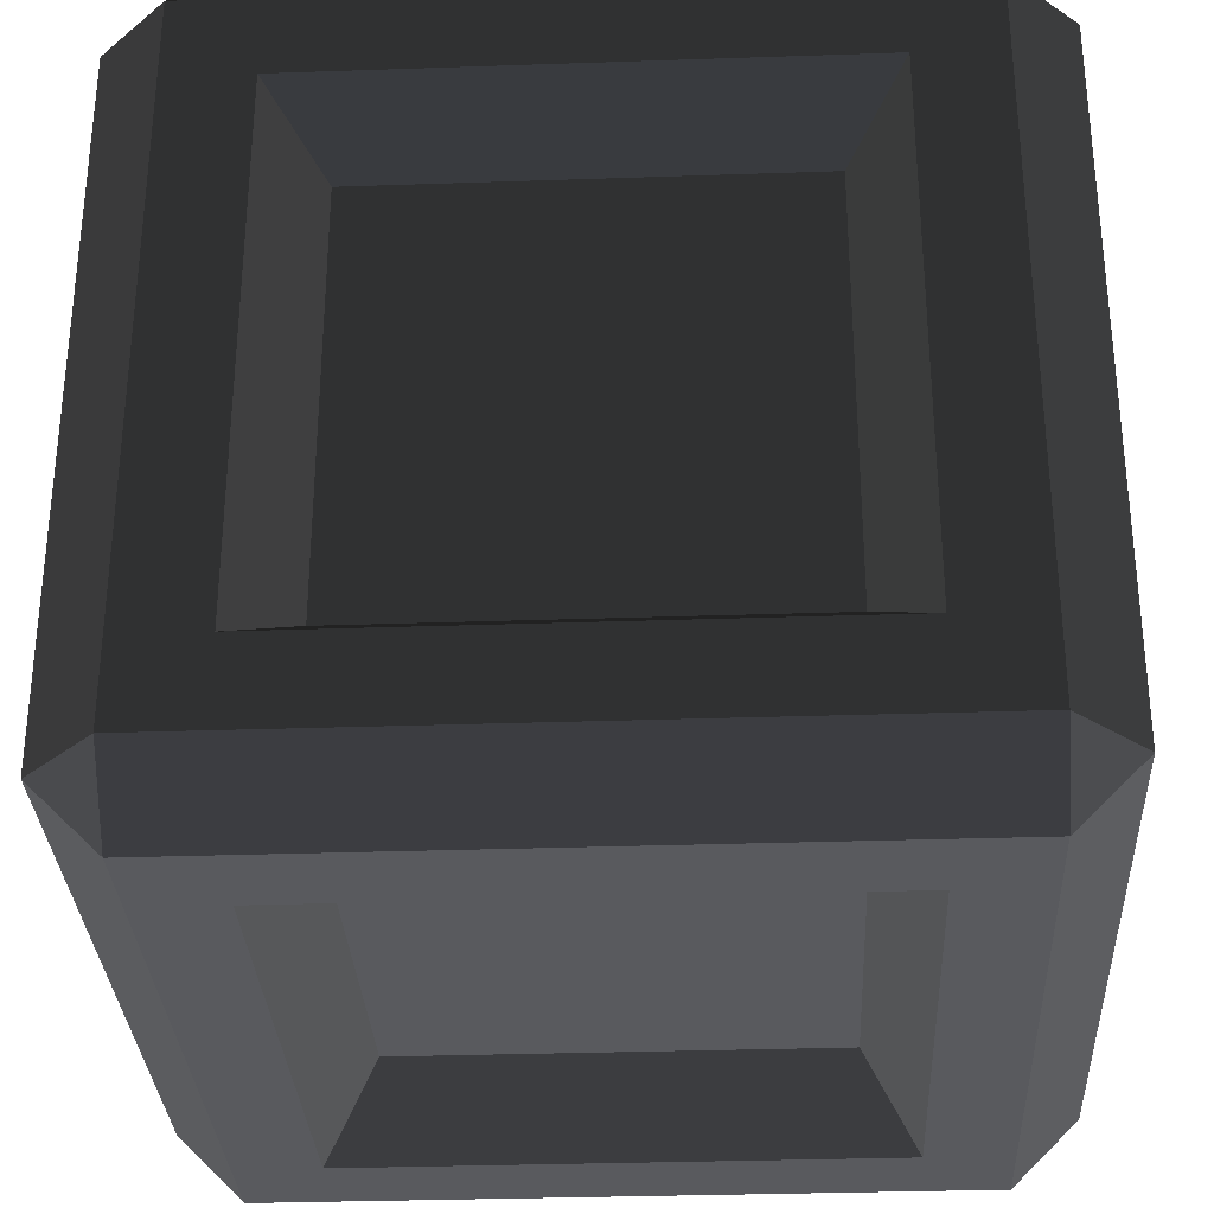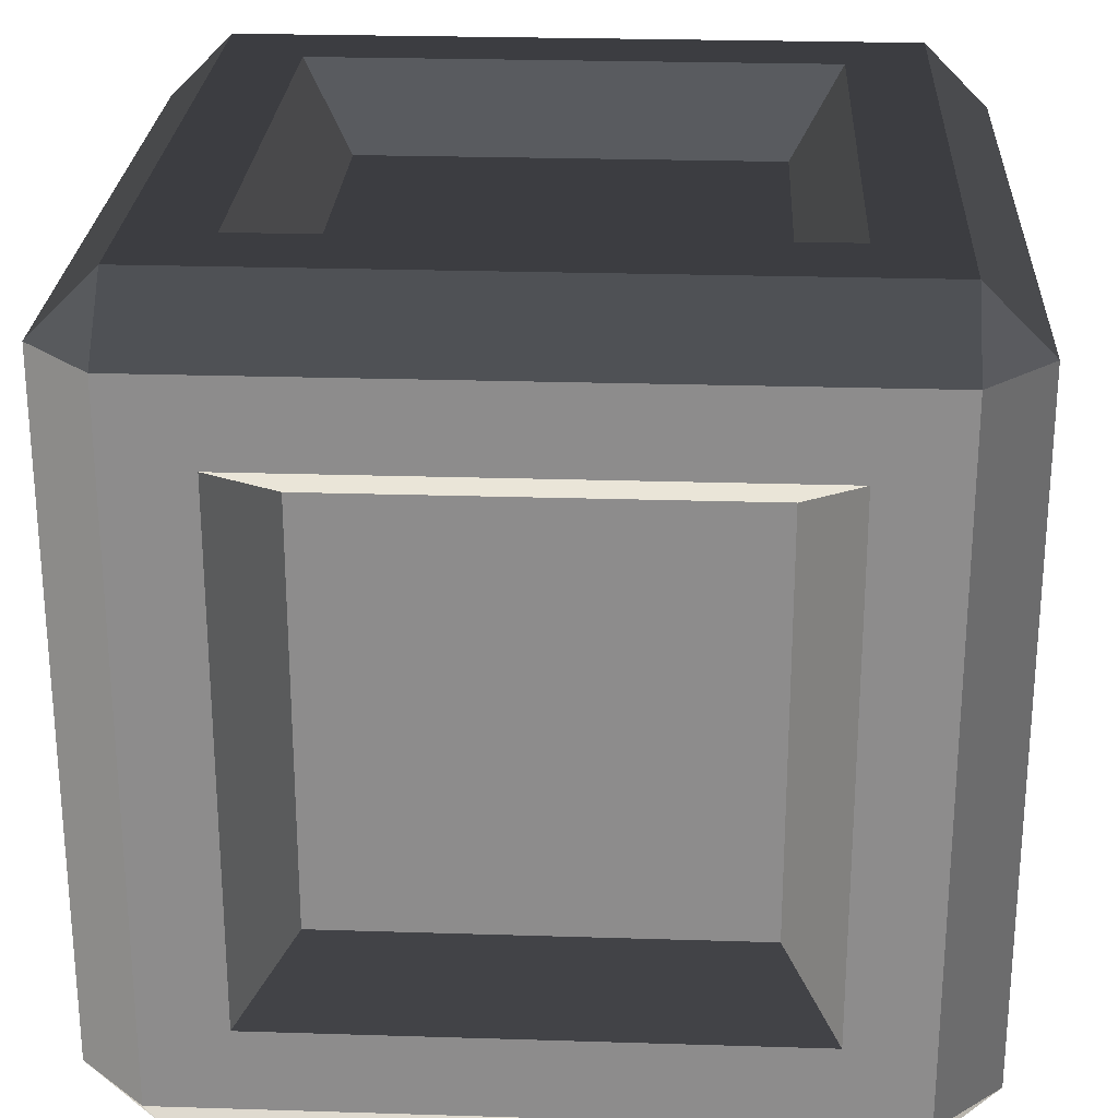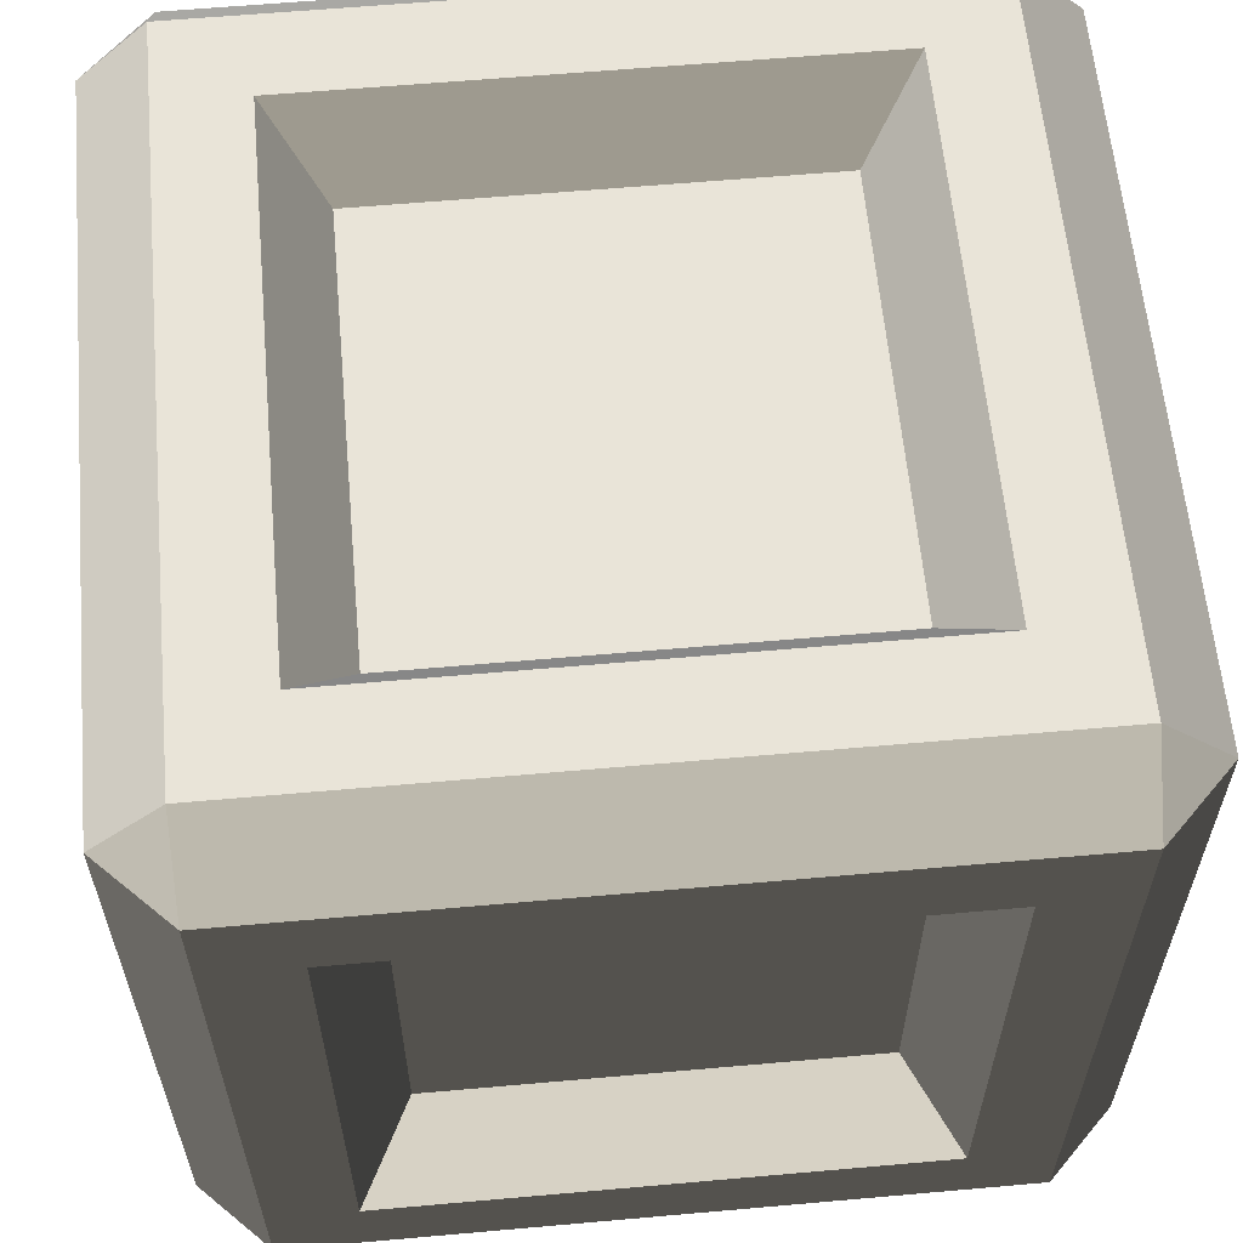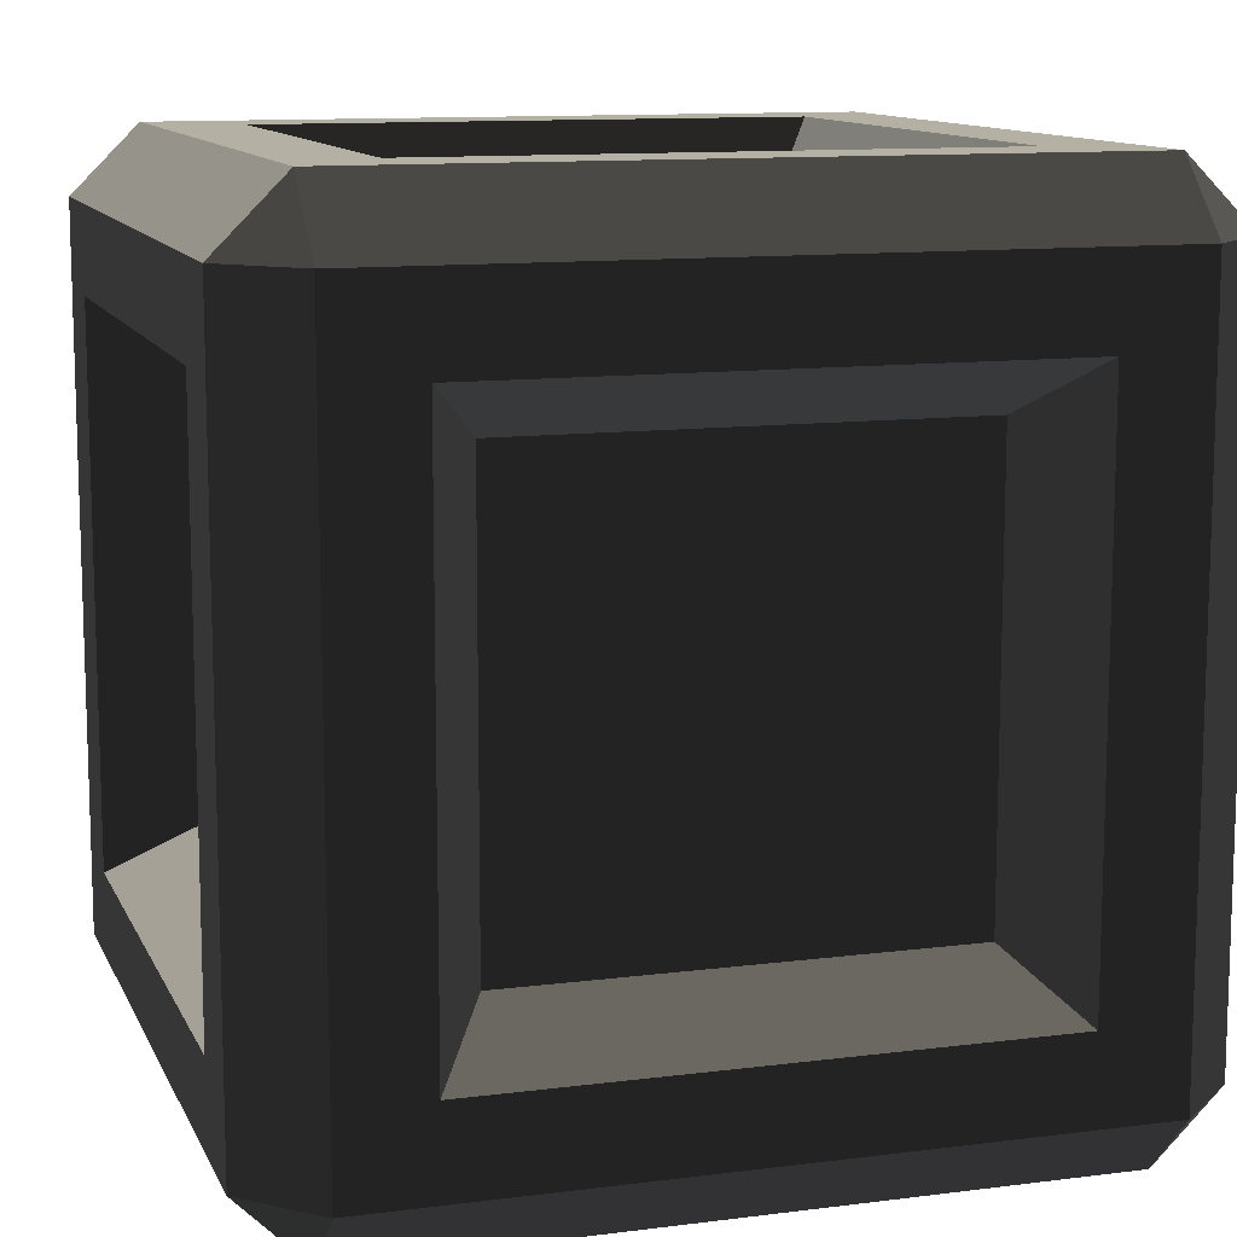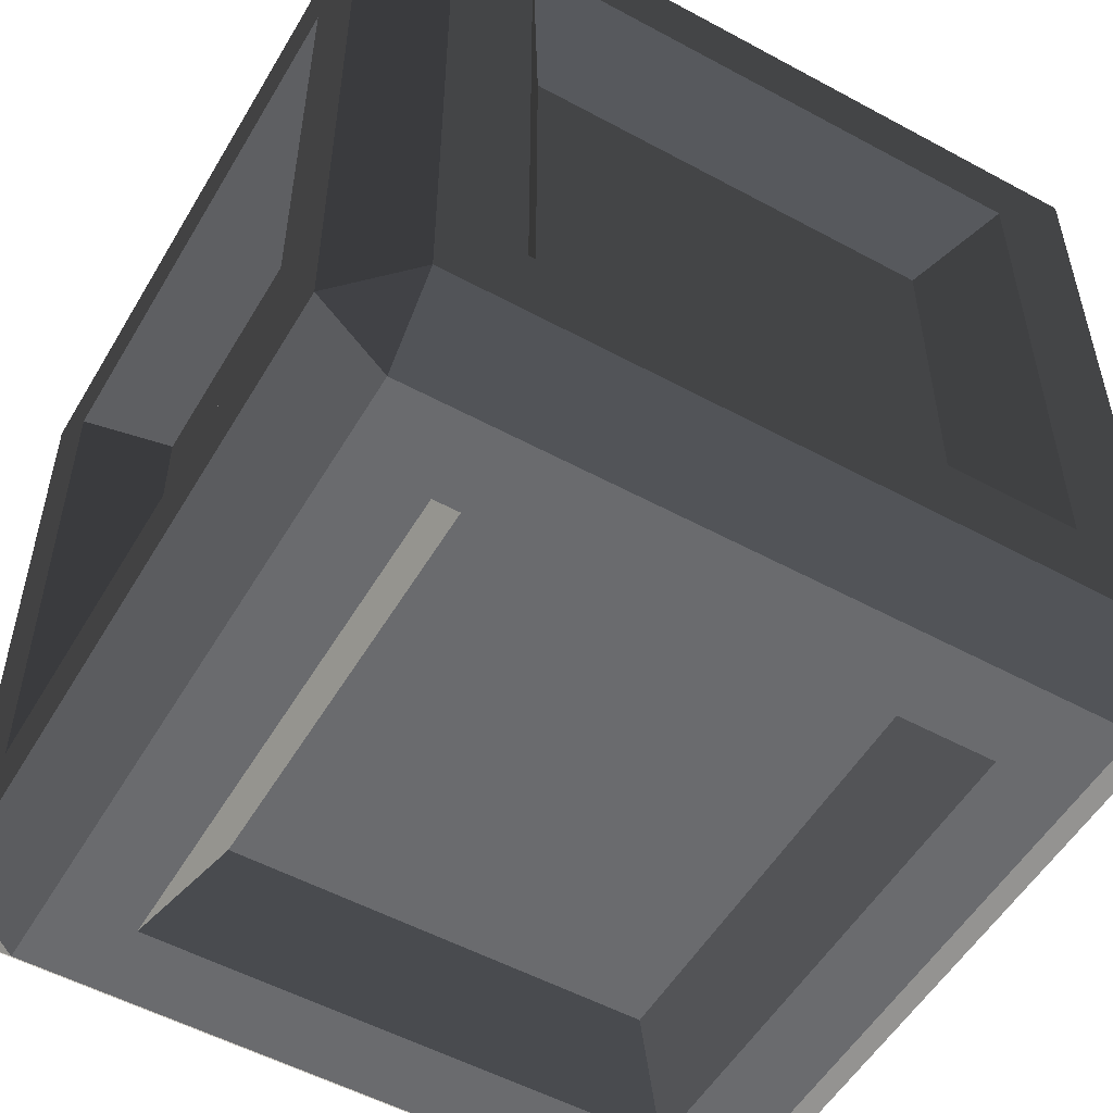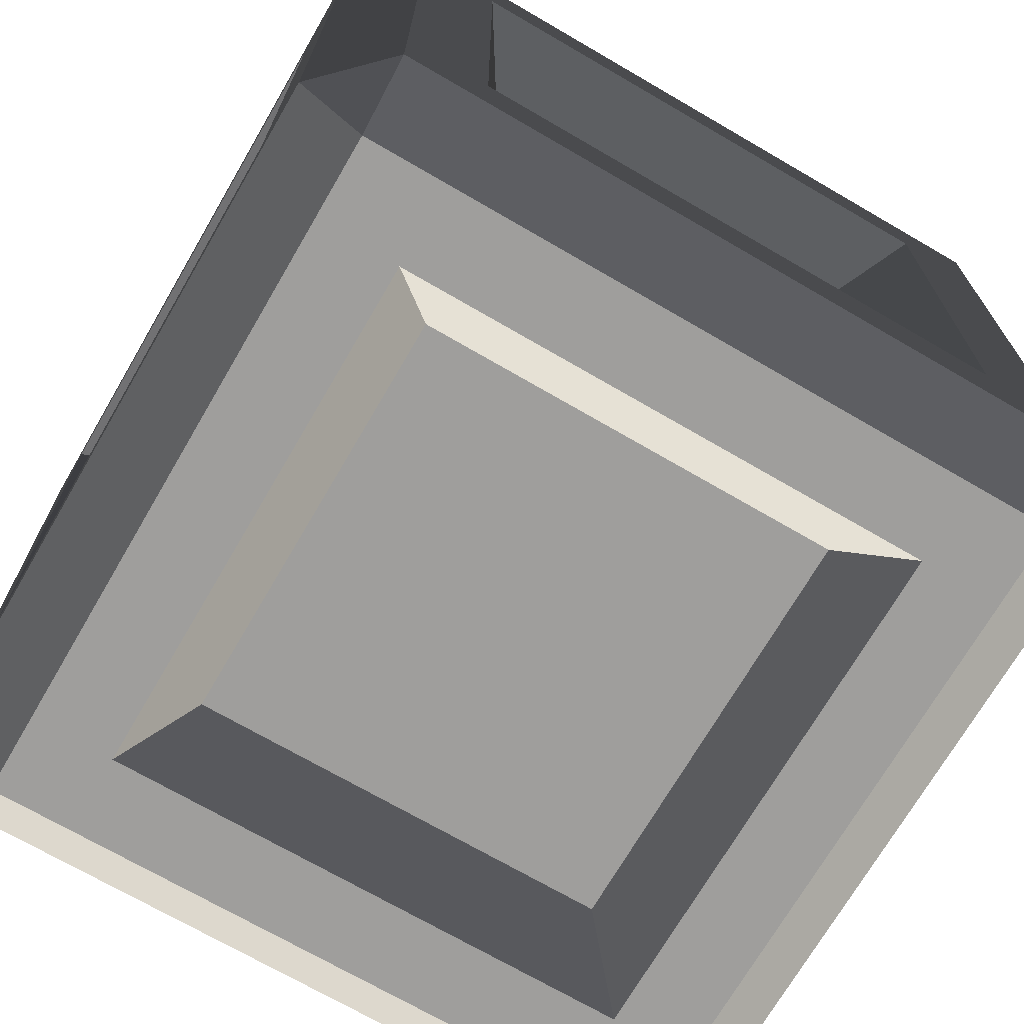
<metadata>
{"format":"obj","ext":"obj","renderer":"f3d","projection":"perspective","resolution":1024,"background":"white","views":[{"elev":-31.4,"azim":-87.2,"up":"+Y"},{"elev":25.3,"azim":2.9,"up":"+Z"},{"elev":60.6,"azim":174.8,"up":"+Y"},{"elev":11.5,"azim":-17.2,"up":"+Y"},{"elev":-53.4,"azim":59.9,"up":"+Y"},{"elev":-71.1,"azim":-30.2,"up":"+Y"}]}
</metadata>
<code>
g cube
v 0.71 0 -0.71
v 0.75 0.04 -0.71
v 0.71 0.04 -0.75
v 0.29 0.5 -0.29
v 0.29 0.46 -0.25
v 0.25 0.46 -0.29
v 0.71 0 -0.29
v 0.71 0.04 -0.25
v 0.75 0.04 -0.29
v 0.71 0.46 -0.25
v 0.75 0.46 -0.29
v 0.29 0 -0.29
v 0.29 0.04 -0.25
v 0.75 0.46 -0.71
v 0.71 0.5 -0.71
v 0.71 0.46 -0.75
v 0.25 0.04 -0.29
v 0.6603 0.08973 -0.25
v 0.6603 0.4103 -0.25
v 0.3397 0.4103 -0.25
v 0.3397 0.08973 -0.25
v 0.71 0.5 -0.29
v 0.29 0 -0.71
v 0.29 0.04 -0.75
v 0.29 0.5 -0.71
v 0.25 0.46 -0.71
v 0.29 0.46 -0.75
v 0.25 0.04 -0.71
v 0.25 0.4103 -0.3397
v 0.25 0.4103 -0.6603
v 0.25 0.08973 -0.6603
v 0.25 0.08973 -0.3397
v 0.3397 0.5 -0.3397
v 0.6603 0.5 -0.3397
v 0.6603 0.5 -0.6603
v 0.3397 0.5 -0.6603
v 0.3397 0.08973 -0.75
v 0.3397 0.4103 -0.75
v 0.6603 0.4103 -0.75
v 0.6603 0.08973 -0.75
v 0.75 0.08973 -0.3397
v 0.75 0.08973 -0.6603
v 0.75 0.4103 -0.6603
v 0.75 0.4103 -0.3397
v 0.3397 0 -0.6603
v 0.6603 0 -0.6603
v 0.6603 0 -0.3397
v 0.3397 0 -0.3397
v 0.3718 0.1218 -0.7
v 0.6282 0.1218 -0.7
v 0.3718 0.3782 -0.7
v 0.6282 0.3782 -0.7
v 0.7 0.1218 -0.3718
v 0.7 0.1218 -0.6282
v 0.7 0.3782 -0.6282
v 0.7 0.3782 -0.3718
v 0.6282 0.3782 -0.3
v 0.6282 0.1218 -0.3
v 0.3718 0.3782 -0.3
v 0.3718 0.1218 -0.3
v 0.3 0.1218 -0.3718
v 0.3 0.1218 -0.6282
v 0.3 0.3782 -0.3718
v 0.3 0.3782 -0.6282
v 0.3718 0.45 -0.3718
v 0.3718 0.45 -0.6282
v 0.6282 0.45 -0.3718
v 0.6282 0.45 -0.6282
v 0.3718 0.05 -0.3718
v 0.6282 0.05 -0.3718
v 0.3718 0.05 -0.6282
v 0.6282 0.05 -0.6282
f 2 1 3
f 5 4 6
f 8 7 9
f 10 8 9
f 9 11 10
f 12 7 8
f 8 13 12
f 9 7 1
f 1 2 9
f 15 14 16
f 13 17 12
f 18 13 8
f 8 10 18
f 10 19 18
f 10 20 19
f 13 18 21
f 21 5 13
f 21 20 5
f 20 10 5
f 22 11 14
f 14 15 22
f 10 11 22
f 1 23 24
f 24 3 1
f 26 25 27
f 23 28 24
f 16 27 25
f 25 15 16
f 14 2 3
f 3 16 14
f 29 17 6
f 6 26 29
f 26 30 29
f 26 31 30
f 17 29 32
f 32 28 17
f 32 31 28
f 31 26 28
f 33 25 4
f 4 22 33
f 22 34 33
f 22 35 34
f 25 33 36
f 36 15 25
f 36 35 15
f 35 22 15
f 37 3 24
f 24 27 37
f 27 38 37
f 27 39 38
f 3 37 40
f 40 16 3
f 40 39 16
f 39 27 16
f 41 11 9
f 9 2 41
f 2 42 41
f 2 43 42
f 11 41 44
f 44 14 11
f 44 43 14
f 43 2 14
f 45 12 23
f 23 1 45
f 1 46 45
f 1 47 46
f 12 45 48
f 48 7 12
f 48 47 7
f 47 1 7
f 6 4 25
f 25 26 6
f 28 26 27
f 27 24 28
f 13 5 6
f 6 17 13
f 12 17 28
f 28 23 12
f 5 10 22
f 22 4 5
f 40 37 49
f 49 50 40
f 51 49 37
f 37 38 51
f 51 38 39
f 39 52 51
f 40 50 52
f 52 39 40
f 54 53 41
f 41 42 54
f 56 55 43
f 43 44 56
f 44 41 53
f 53 56 44
f 54 42 43
f 43 55 54
f 18 19 57
f 57 58 18
f 19 20 59
f 59 57 19
f 20 21 60
f 60 59 20
f 60 21 18
f 18 58 60
f 31 32 61
f 61 62 31
f 61 32 29
f 29 63 61
f 30 31 62
f 62 64 30
f 29 30 64
f 64 63 29
f 36 33 65
f 65 66 36
f 67 65 33
f 33 34 67
f 67 34 35
f 35 68 67
f 66 68 35
f 35 36 66
f 47 48 69
f 69 70 47
f 69 48 45
f 45 71 69
f 45 46 72
f 72 71 45
f 46 47 70
f 70 72 46
f 66 65 67
f 67 68 66
f 60 58 57
f 57 59 60
f 50 49 51
f 51 52 50
f 69 71 72
f 72 70 69
f 61 63 64
f 64 62 61
f 56 53 54
f 54 55 56
g cube
f 2 1 3
f 5 4 6
f 8 7 9
f 10 8 9
f 9 11 10
f 12 7 8
f 8 13 12
f 9 7 1
f 1 2 9
f 15 14 16
f 13 17 12
f 18 13 8
f 8 10 18
f 10 19 18
f 10 20 19
f 13 18 21
f 21 5 13
f 21 20 5
f 20 10 5
f 22 11 14
f 14 15 22
f 10 11 22
f 1 23 24
f 24 3 1
f 26 25 27
f 23 28 24
f 16 27 25
f 25 15 16
f 14 2 3
f 3 16 14
f 29 17 6
f 6 26 29
f 26 30 29
f 26 31 30
f 17 29 32
f 32 28 17
f 32 31 28
f 31 26 28
f 33 25 4
f 4 22 33
f 22 34 33
f 22 35 34
f 25 33 36
f 36 15 25
f 36 35 15
f 35 22 15
f 37 3 24
f 24 27 37
f 27 38 37
f 27 39 38
f 3 37 40
f 40 16 3
f 40 39 16
f 39 27 16
f 41 11 9
f 9 2 41
f 2 42 41
f 2 43 42
f 11 41 44
f 44 14 11
f 44 43 14
f 43 2 14
f 45 12 23
f 23 1 45
f 1 46 45
f 1 47 46
f 12 45 48
f 48 7 12
f 48 47 7
f 47 1 7
f 6 4 25
f 25 26 6
f 28 26 27
f 27 24 28
f 13 5 6
f 6 17 13
f 12 17 28
f 28 23 12
f 5 10 22
f 22 4 5
f 40 37 49
f 49 50 40
f 51 49 37
f 37 38 51
f 51 38 39
f 39 52 51
f 40 50 52
f 52 39 40
f 54 53 41
f 41 42 54
f 56 55 43
f 43 44 56
f 44 41 53
f 53 56 44
f 54 42 43
f 43 55 54
f 18 19 57
f 57 58 18
f 19 20 59
f 59 57 19
f 20 21 60
f 60 59 20
f 60 21 18
f 18 58 60
f 31 32 61
f 61 62 31
f 61 32 29
f 29 63 61
f 30 31 62
f 62 64 30
f 29 30 64
f 64 63 29
f 36 33 65
f 65 66 36
f 67 65 33
f 33 34 67
f 67 34 35
f 35 68 67
f 66 68 35
f 35 36 66
f 47 48 69
f 69 70 47
f 69 48 45
f 45 71 69
f 45 46 72
f 72 71 45
f 46 47 70
f 70 72 46
f 66 65 67
f 67 68 66
f 60 58 57
f 57 59 60
f 50 49 51
f 51 52 50
f 69 71 72
f 72 70 69
f 61 63 64
f 64 62 61
f 56 53 54
f 54 55 56

</code>
